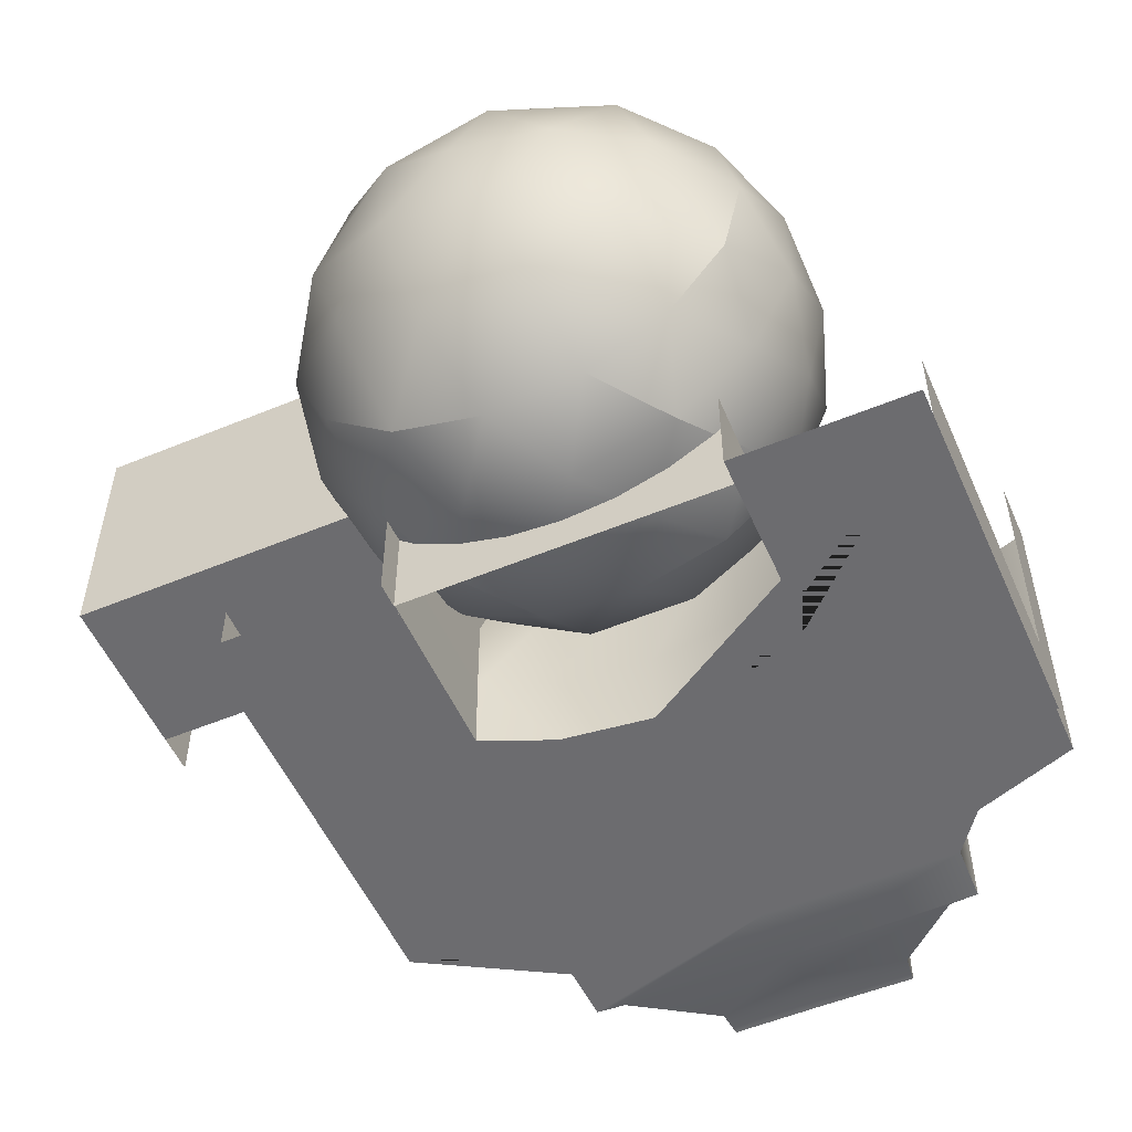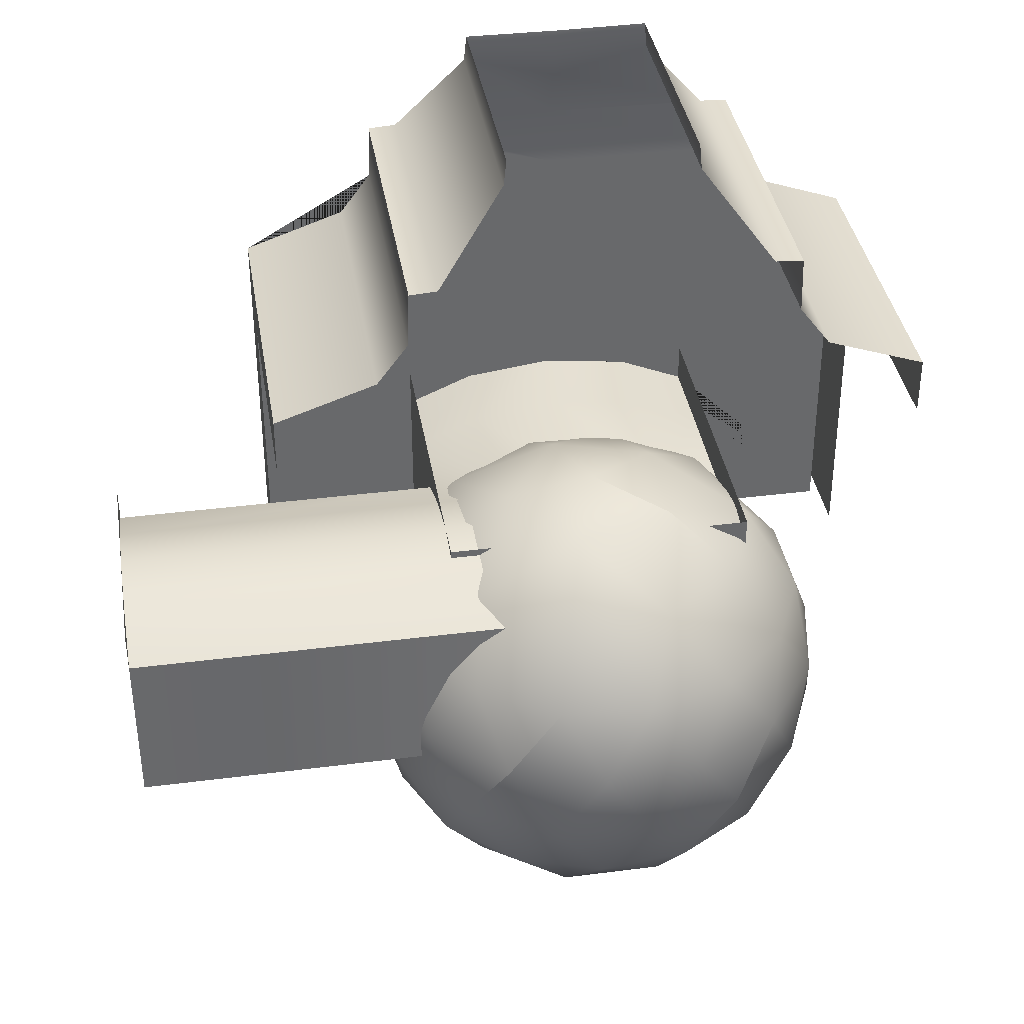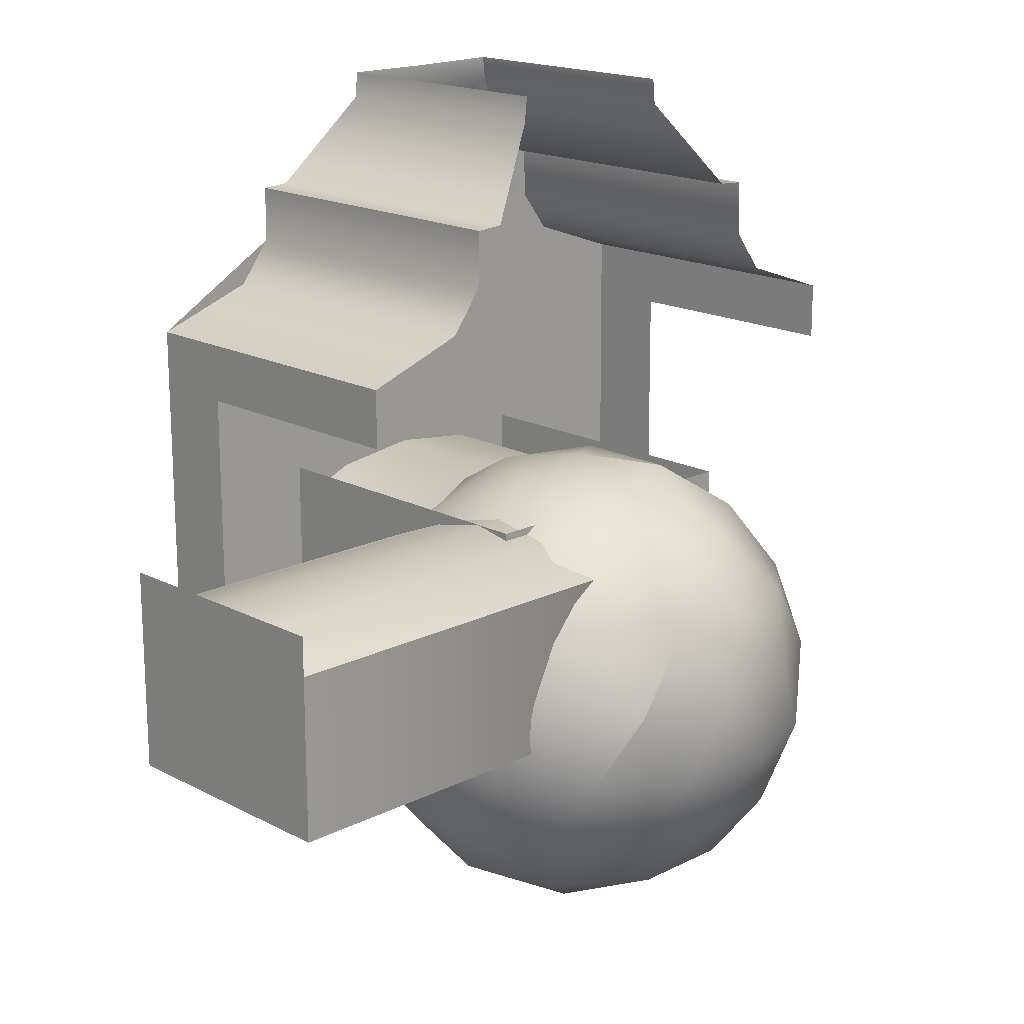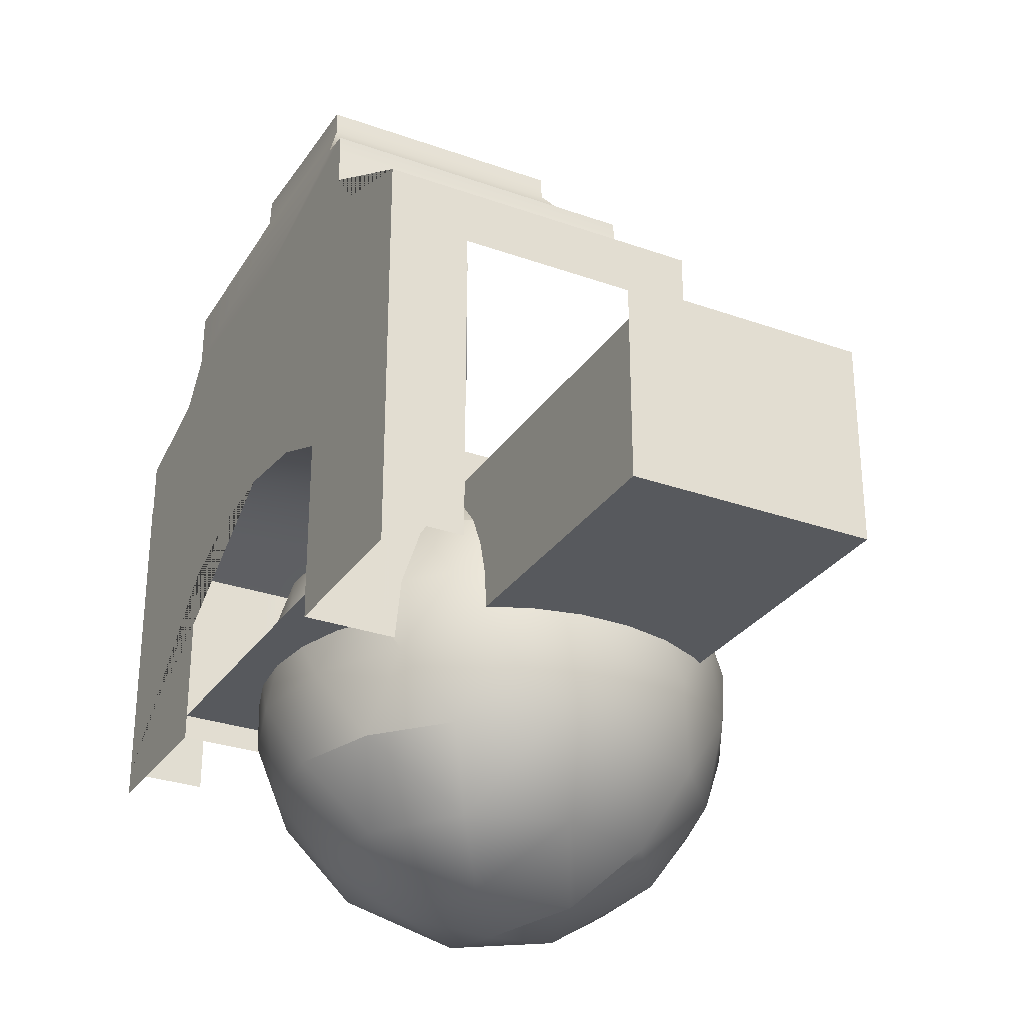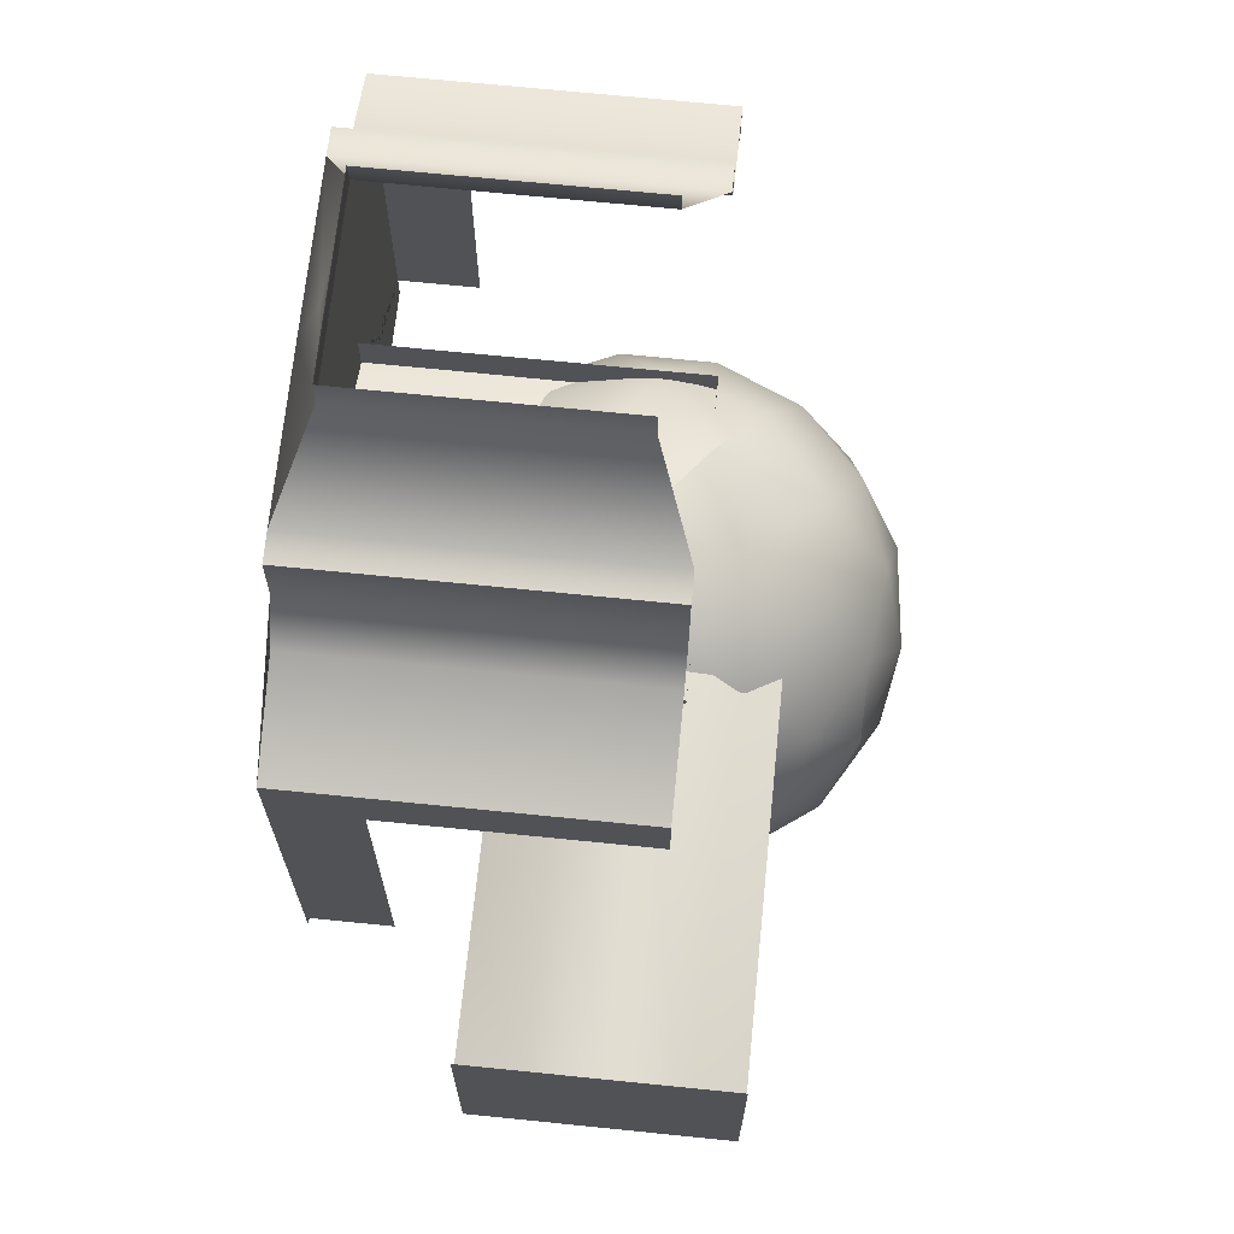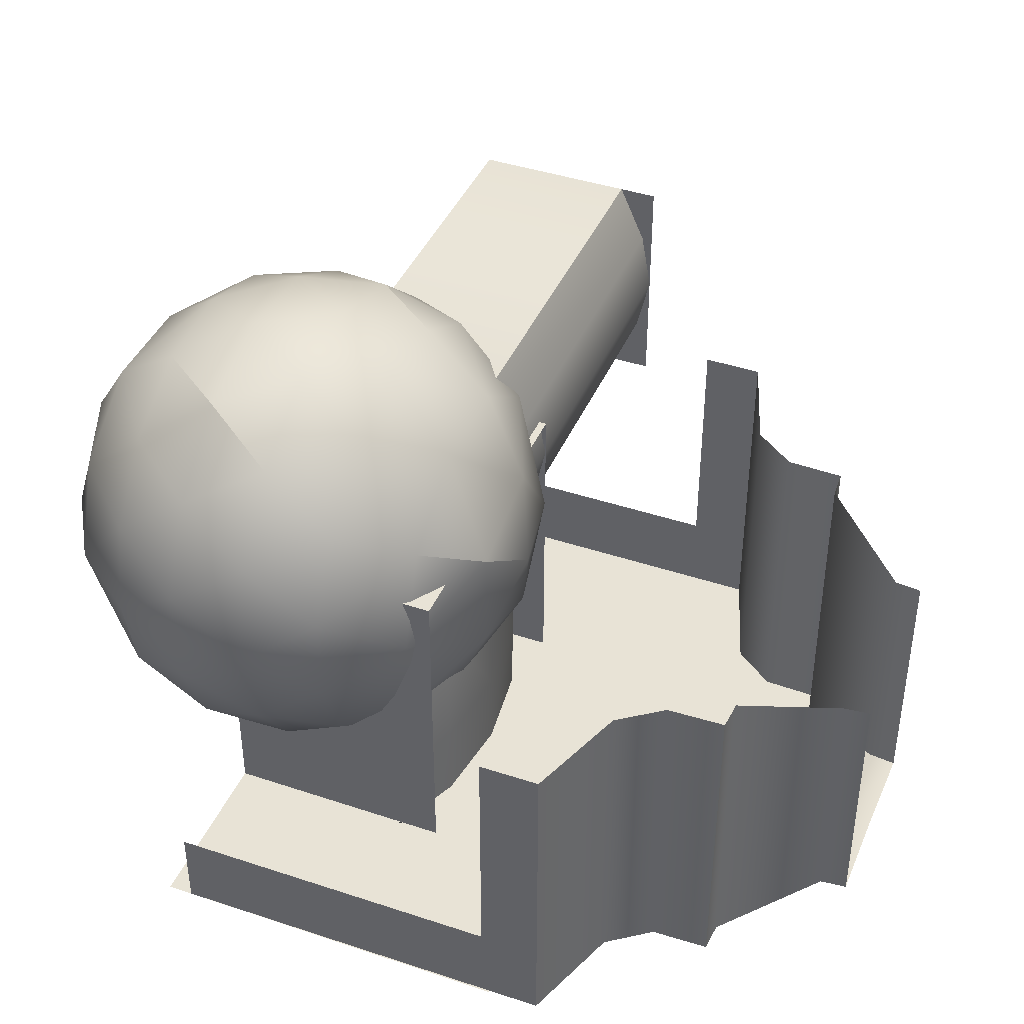
<metadata>
{"format":"obj","ext":"obj","renderer":"f3d","projection":"perspective","resolution":1024,"background":"white","views":[{"elev":-53.8,"azim":-156.2,"up":"+Y"},{"elev":37.9,"azim":170.7,"up":"+Z"},{"elev":17.8,"azim":135.6,"up":"+Z"},{"elev":-29.5,"azim":62.3,"up":"+Z"},{"elev":68.8,"azim":95.8,"up":"+Z"},{"elev":41.4,"azim":-67.9,"up":"+Y"}]}
</metadata>
<code>
v 10.5 -3.029e-16 -0.5
v 10.5 5 -0.5
v 10.5 5 9.516
v 10.5 -3.029e-16 9.5
v 29.49 -3.029e-16 9.5
v 29.55 5 9.521
v 29.55 5 -0.5
v 29.49 -8.882e-16 -0.5
v 25.39 0 11.23
v 25.86 5 11.08
v 19.99 0 11.91
v 20.07 5 11.91
v 14.6 0 11.23
v 14.6 5 11.22
v 29.55 10 9.516
v 29.55 10 -0.5
v 50 10 9.516
v 50 10 -0.5
v 50 25 -0.5
v 50 25 9.516
v 20.05 25 9.516
v 20.05 25 -0.5
v 10.55 15 9.516
v 10.55 15 -0.5
v 50 10 11.9
v 50 25 11.9
v 14.63 13.75 11.22
v 20.09 12.5 11.9
v 25.87 11.25 11.07
v 22.13 21.25 11.22
v 25.09 17.5 11.9
v 28.37 13.75 11.07
v 50 21.25 11.22
v 50 17.5 11.9
v 50 13.75 11.07
v 20 17 14.5
v 25.41 17 13.49
v 21.67 22.15 13.49
v 30.09 17 10.6
v 28.17 22.93 10.6
v 23.12 26.6 10.6
v 33.42 17 6.208
v 32.26 22.46 6.208
v 28.98 26.97 6.208
v 24.15 29.76 6.208
v 34.5 13.92 1.809
v 34.5 20.08 1.809
v 33.54 10.97 -2.809
v 34.82 17 -2.809
v 33.54 23.03 -2.809
v 30.85 9.114 -7.208
v 33.12 14.21 -7.208
v 33.12 19.79 -7.208
v 30.85 24.89 -7.208
v 15.62 20.18 13.49
v 16.88 26.6 10.6
v 11.83 22.93 10.6
v 18.6 30.34 6.208
v 13.29 28.62 6.208
v 9.146 24.89 6.208
v 27.41 29.84 1.809
v 21.55 31.74 1.809
v 29.92 28.01 -2.809
v 24.58 31.1 -2.809
v 18.45 31.74 -2.809
v 26.71 28.62 -7.208
v 21.4 30.34 -7.208
v 15.85 29.76 -7.208
v 15.62 20.18 13.49
v 15.62 13.82 13.49
v 9.907 17 10.6
v 11.83 11.07 10.6
v 6.877 19.79 6.208
v 6.877 14.21 6.208
v 9.146 9.114 6.208
v 10.08 28.01 1.809
v 6.46 23.03 1.809
v 12.59 29.84 -2.809
v 8.009 25.71 -2.809
v 5.503 20.08 -2.809
v 11.02 26.97 -7.208
v 7.744 22.46 -7.208
v 6.584 17 -7.208
v 21.67 11.85 13.49
v 16.88 7.401 10.6
v 23.12 7.401 10.6
v 13.29 5.381 6.208
v 18.6 3.657 6.208
v 24.15 4.24 6.208
v 6.46 10.97 1.809
v 10.08 5.986 1.809
v 5.503 13.92 -2.809
v 8.009 8.288 -2.809
v 12.59 4.164 -2.809
v 7.744 11.54 -7.208
v 11.02 7.03 -7.208
v 15.85 4.24 -7.208
v 28.17 11.07 10.6
v 28.98 7.03 6.208
v 32.26 11.54 6.208
v 21.55 2.26 1.809
v 27.41 4.164 1.809
v 18.45 2.26 -2.809
v 24.58 2.904 -2.809
v 29.92 5.986 -2.809
v 21.4 3.657 -7.208
v 26.71 5.381 -7.208
v 20 17 -15.5
v 14.59 17 -14.49
v 18.33 22.15 -14.49
v 9.907 17 -11.6
v 11.83 22.93 -11.6
v 16.88 26.6 -11.6
v 5.179 17 1.809
v 24.38 20.18 -14.49
v 23.12 26.6 -11.6
v 28.17 22.93 -11.6
v 12.59 29.84 -2.809
v 15.42 31.1 1.809
v 24.38 20.18 -14.49
v 24.38 13.82 -14.49
v 30.09 17 -11.6
v 28.17 11.07 -11.6
v 27.41 29.84 1.809
v 31.99 25.71 1.809
v 18.33 11.85 -14.49
v 23.12 7.401 -11.6
v 16.88 7.401 -11.6
v 26.71 5.381 -7.208
v 31.99 8.288 1.809
v 27.41 4.164 1.809
v 32.26 11.54 6.208
v 11.83 11.07 -11.6
v 7.744 11.54 -7.208
v 12.59 4.164 -2.809
v 15.42 2.904 1.809
v 13.29 5.381 6.208
v 0 0 -0.5
v 19.99 -1.421e-14 27.77
v 8.162 -1.421e-14 27.76
v 6.234 -1.421e-14 25.19
v 0.1275 -1.421e-14 23.05
v 40 -1.421e-14 23.05
v 33.75 -1.421e-14 25.19
v 31.83 -1.421e-14 27.76
v 40 0 -0.5
v 14.35 2.202 38.24
v 14.35 10 38.24
v 14.19 10 36.65
v 14.19 2.202 36.65
v 9.983 10 31.3
v 9.983 -1.421e-14 31.3
v 8.269 10 31.19
v 8.269 -1.421e-14 31.19
v 8.162 10 27.76
v 6.234 10 25.19
v 0.1275 10 23.05
v 0.1275 5 23.05
v 19.99 -1.421e-14 31.42
v 19.99 1.389 34.76
v 19.99 2.202 36.65
v 19.99 2.202 38.2
v 0.1083 10 19.5
v 0.1083 5 19.5
v 0.1275 20 23.05
v 0.1083 20 19.5
v 0 5 -0.5
v 0.1275 15 23.05
v 6.234 20 25.19
v 8.162 20 27.76
v 8.269 20 31.19
v 9.983 20 31.3
v 14.19 17.8 36.65
v 14.35 17.8 38.24
v 25.63 17.8 38.24
v 25.63 10 38.24
v 25.8 10 36.65
v 25.8 17.8 36.65
v 30 10 31.3
v 30 20 31.3
v 31.72 10 31.19
v 31.72 20 31.19
v 31.83 10 27.76
v 31.83 20 27.76
v 33.75 10 25.19
v 33.75 20 25.19
v 40 10 23.05
v 40 15 23.05
v 40 20 23.05
v 40 5 -0.5
v 40 5 19.5
v 40 5 23.05
v 40 10 19.5
v 40 20 19.5
v 25.8 2.202 36.65
v 25.63 2.202 38.24
v 30 -1.421e-14 31.3
v 31.72 -1.421e-14 31.19
v 29.55 0 -0.5
v 29.55 -1.049e-14 11.92
v 29.55 20 11.92
v 29.55 20 -2
v 29.55 -5.094e-15 -2
v 10.5 -2.015e-15 -2
v 10.5 20 -2
v 10.5 20 11.92
v 10.5 -3.728e-15 11.92
v 40 -1.421e-14 11.92
v 40 -1.421e-14 20
v 0 0 20
v 0 0 11.92
v 0 0 -2
v 40 -1.421e-14 -2
g tunnel_walls prop_safe_zone_entrance_tunnel
f 1 2 3 4
f 5 6 7 8
g tunnel_ceiling prop_safe_zone_entrance_tunnel
f 9 6 5
f 9 10 6
f 11 10 9
f 11 12 10
f 13 14 12 11
f 4 14 13
f 4 3 14
g s_tunnel_walls prop_safe_zone_entrance_tunnel
f 7 6 15 16
f 16 15 17 18
f 19 20 21 22
f 22 21 23 24
f 24 23 3 2
f 18 25 26 19
g s_tunnel_ceiling prop_safe_zone_entrance_tunnel
f 3 23 27 14
f 27 28 12 14
f 28 29 10 12
f 29 6 10
f 29 15 6
f 23 30 27
f 23 21 30
f 30 31 28 27
f 31 32 29 28
f 32 15 29
f 21 20 33 30
f 33 34 31 30
f 34 35 32 31
f 35 17 15 32
g tunnel_floor prop_safe_zone_entrance_tunnel
f 7 16 24 2
f 16 22 24
f 16 18 19 22
f 2 1 8 7
g tunnel_trigger prop_safe_zone_entrance_tunnel
f 36 37 38
f 37 39 40
f 37 40 38
f 38 40 41
f 39 42 43
f 39 43 40
f 40 43 44
f 40 44 41
f 41 44 45
f 42 46 47
f 46 48 49
f 46 49 47
f 47 49 50
f 48 51 52
f 48 52 49
f 49 52 53
f 49 53 50
f 50 53 54
f 36 38 55
f 38 41 56
f 38 56 55
f 55 56 57
f 41 45 58
f 41 58 56
f 56 58 59
f 56 59 57
f 57 59 60
f 45 61 62
f 61 63 64
f 61 64 62
f 62 64 65
f 63 54 66
f 63 66 64
f 64 66 67
f 64 67 65
f 65 67 68
f 36 69 70
f 69 57 71
f 69 71 70
f 70 71 72
f 57 60 73
f 57 73 71
f 71 73 74
f 71 74 72
f 72 74 75
f 60 76 77
f 76 78 79
f 76 79 77
f 77 79 80
f 78 68 81
f 78 81 79
f 79 81 82
f 79 82 80
f 80 82 83
f 36 70 84
f 70 72 85
f 70 85 84
f 84 85 86
f 72 75 87
f 72 87 85
f 85 87 88
f 85 88 86
f 86 88 89
f 75 90 91
f 90 92 93
f 90 93 91
f 91 93 94
f 92 83 95
f 92 95 93
f 93 95 96
f 93 96 94
f 94 96 97
f 36 84 37
f 84 86 98
f 84 98 37
f 37 98 39
f 86 89 99
f 86 99 98
f 98 99 100
f 98 100 39
f 39 100 42
f 89 101 102
f 101 103 104
f 101 104 102
f 102 104 105
f 103 97 106
f 103 106 104
f 104 106 107
f 104 107 105
f 105 107 51
f 108 109 110
f 109 111 112
f 109 112 110
f 110 112 113
f 111 83 82
f 111 82 112
f 112 82 81
f 112 81 113
f 113 81 68
f 83 92 80
f 92 90 114
f 92 114 80
f 80 114 77
f 90 75 74
f 90 74 114
f 114 74 73
f 114 73 77
f 77 73 60
f 108 110 115
f 110 113 116
f 110 116 115
f 115 116 117
f 113 68 67
f 113 67 116
f 116 67 66
f 116 66 117
f 117 66 54
f 68 118 65
f 118 76 119
f 118 119 65
f 65 119 62
f 76 60 59
f 76 59 119
f 119 59 58
f 119 58 62
f 62 58 45
f 108 120 121
f 120 117 122
f 120 122 121
f 121 122 123
f 117 54 53
f 117 53 122
f 122 53 52
f 122 52 123
f 123 52 51
f 54 63 50
f 63 124 125
f 63 125 50
f 50 125 47
f 124 45 44
f 124 44 125
f 125 44 43
f 125 43 47
f 47 43 42
f 108 121 126
f 121 123 127
f 121 127 126
f 126 127 128
f 123 51 129
f 123 129 127
f 127 129 106
f 127 106 128
f 128 106 97
f 51 48 105
f 48 46 130
f 48 130 105
f 105 130 131
f 46 42 132
f 46 132 130
f 130 132 99
f 130 99 131
f 131 99 89
f 108 126 109
f 126 128 133
f 126 133 109
f 109 133 111
f 128 97 96
f 128 96 133
f 133 96 134
f 133 134 111
f 111 134 83
f 97 103 135
f 103 101 136
f 103 136 135
f 135 136 91
f 101 89 88
f 101 88 136
f 136 88 137
f 136 137 91
f 91 137 75
g safe_zone_entrance_front prop_safe_zone_entrance_tunnel
f 138 1 4 13 11 139 140 141 142
f 143 144 145 139 11 9 5 8 146
g tunnel_down_entrance prop_safe_zone_entrance_tunnel
f 147 148 149 150
f 150 149 151 152
f 152 151 153 154
f 154 153 155 140
f 140 155 156 141
f 141 156 157 158 142
f 159 152 154 140 139
f 160 150 152 159
f 161 150 160
f 162 147 150 161
f 158 157 163 164
f 157 165 166 163
f 142 158 164 142
f 164 167 138 142
f 165 168 157 156 169
f 169 156 155 170
f 170 155 153 171
f 171 153 151 172
f 172 151 149 173
f 173 149 148 174
f 175 176 177 178
f 178 177 179 180
f 180 179 181 182
f 182 181 183 184
f 184 183 185 186
f 186 185 187 188 189
f 143 146 190 191
f 143 191 192 143
f 193 194 189 187
f 191 193 187 192
f 161 195 196 162
f 160 195 161
f 159 197 195 160
f 139 145 198 197 159
f 143 192 187 185 144
f 144 185 183 145
f 145 183 181 198
f 198 181 179 197
f 197 179 177 195
f 195 177 176 196
g tunnel_floor_collisions_1 safe_zone_tunnel_collisions prop_safe_zone_entrance_tunnel
f 2 1 199 7
g tunnel_wall_collisions_1 safe_zone_tunnel_collisions prop_safe_zone_entrance_tunnel
f 200 201 202 203
f 204 205 206 207
f 208 209 210 211
f 211 212 204 207
f 213 208 200 203
f 205 202 201 206

</code>
